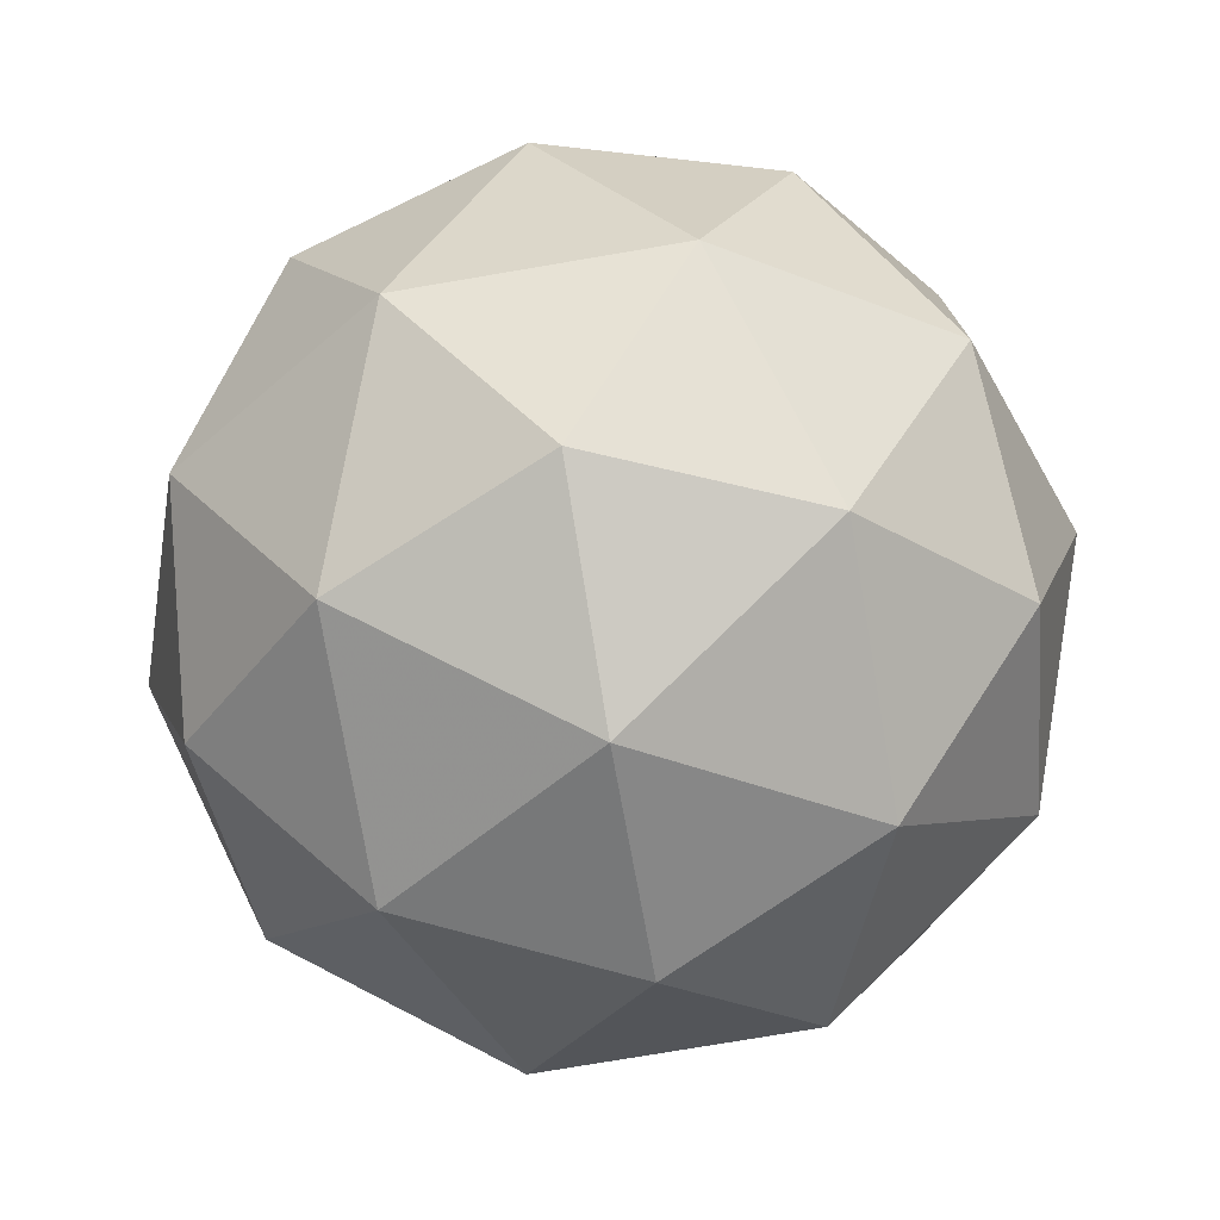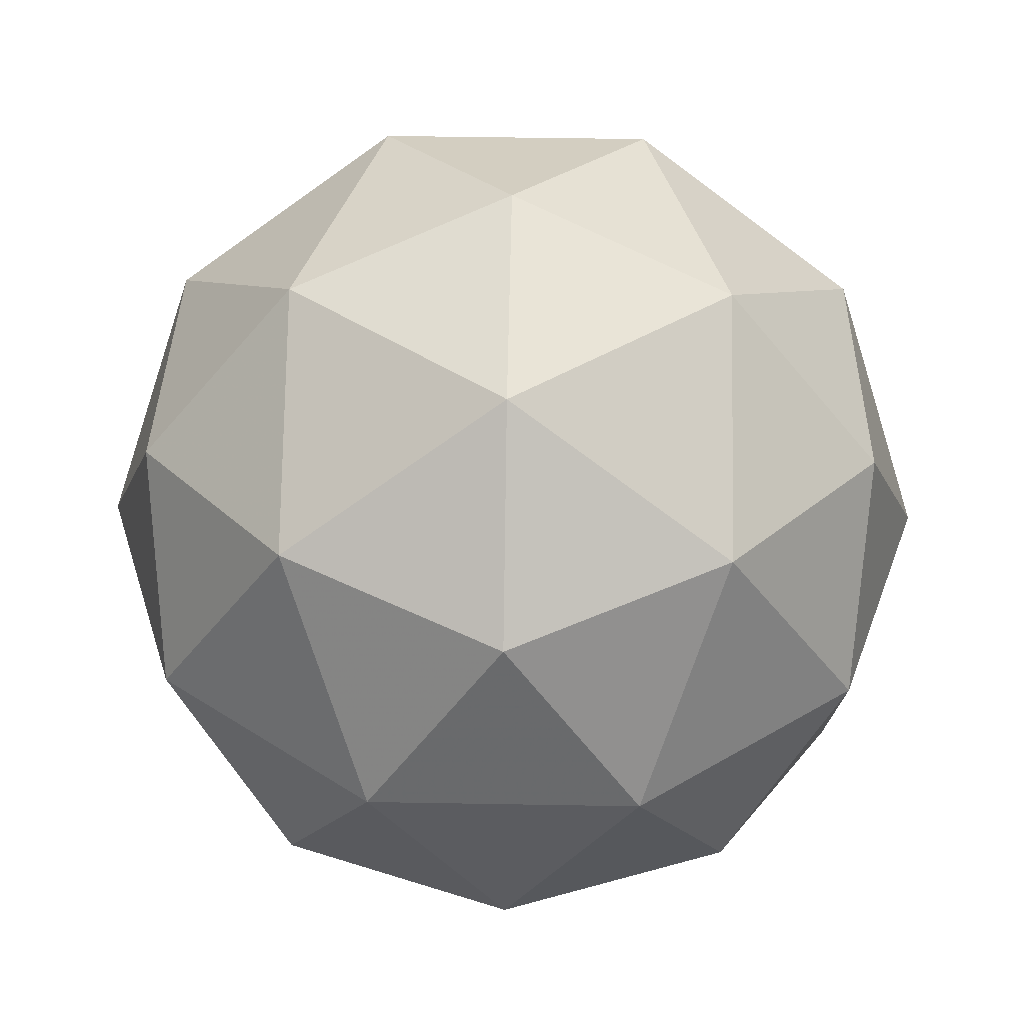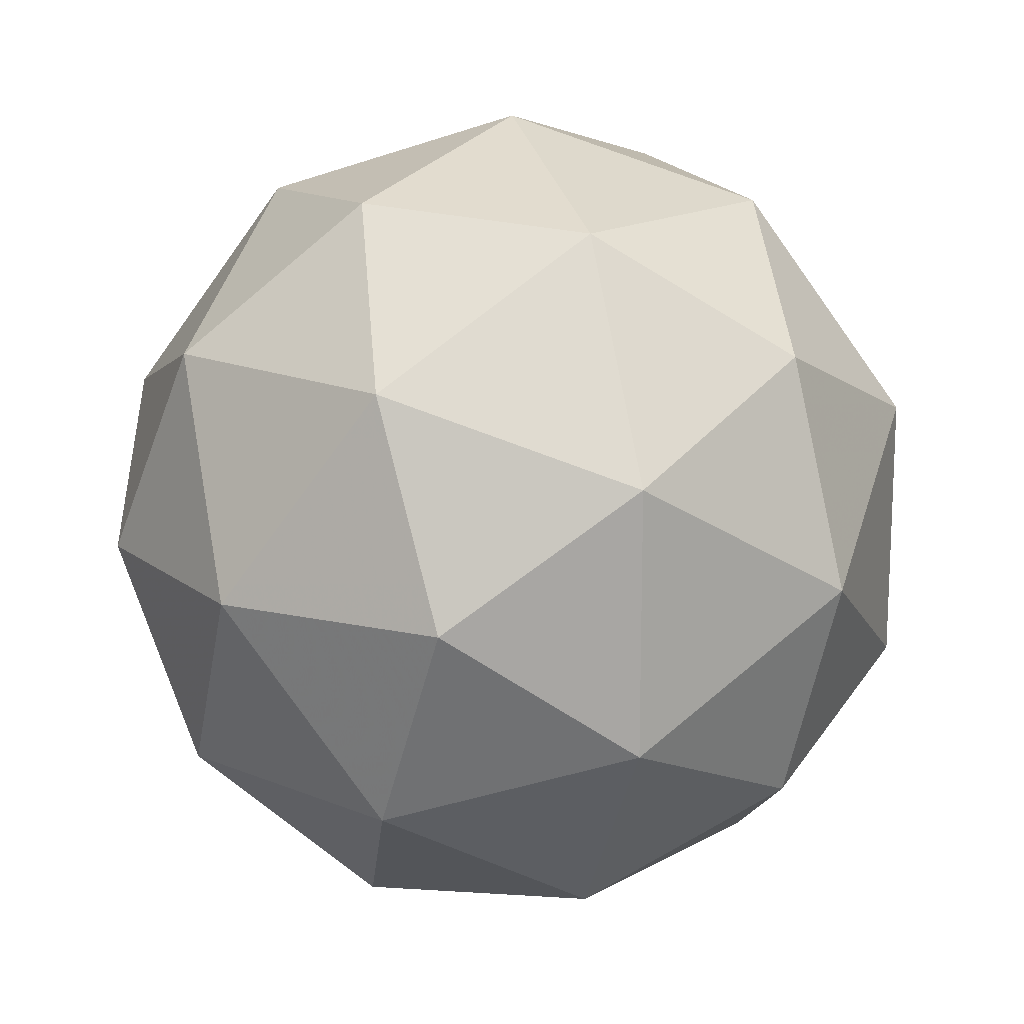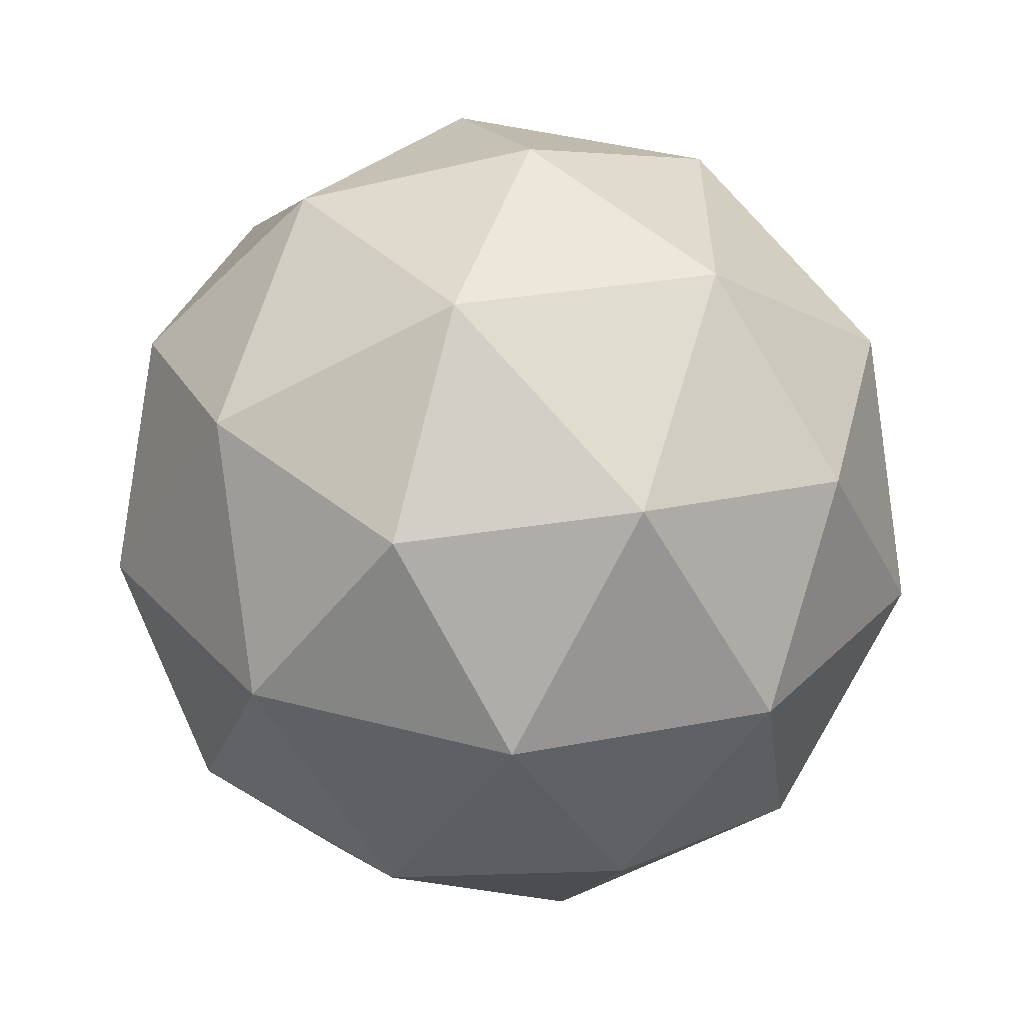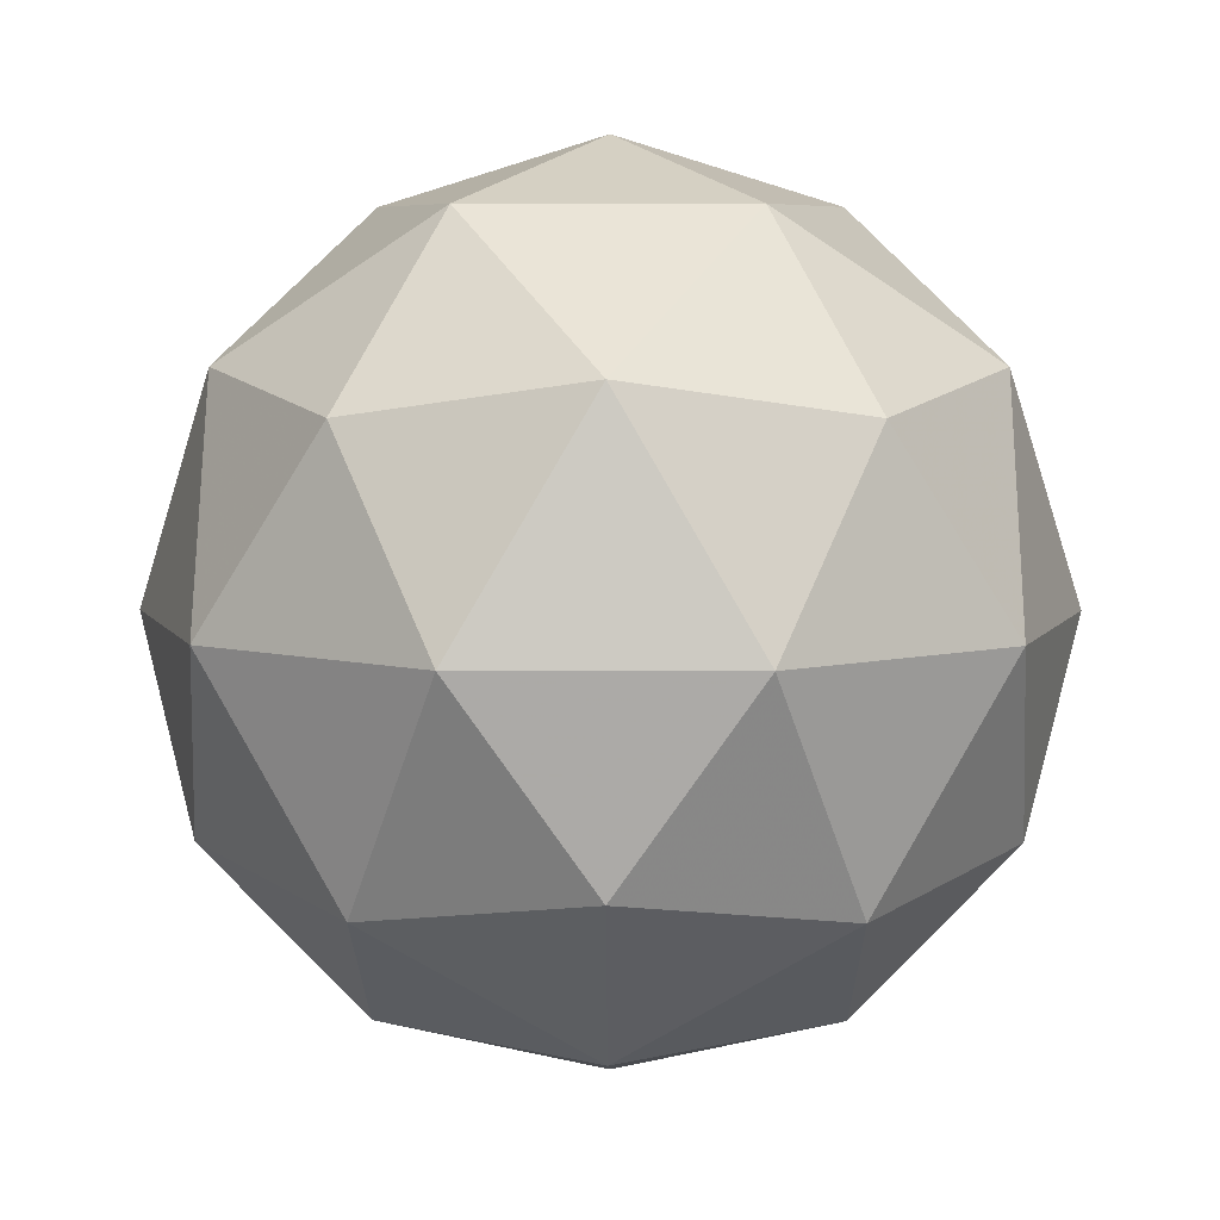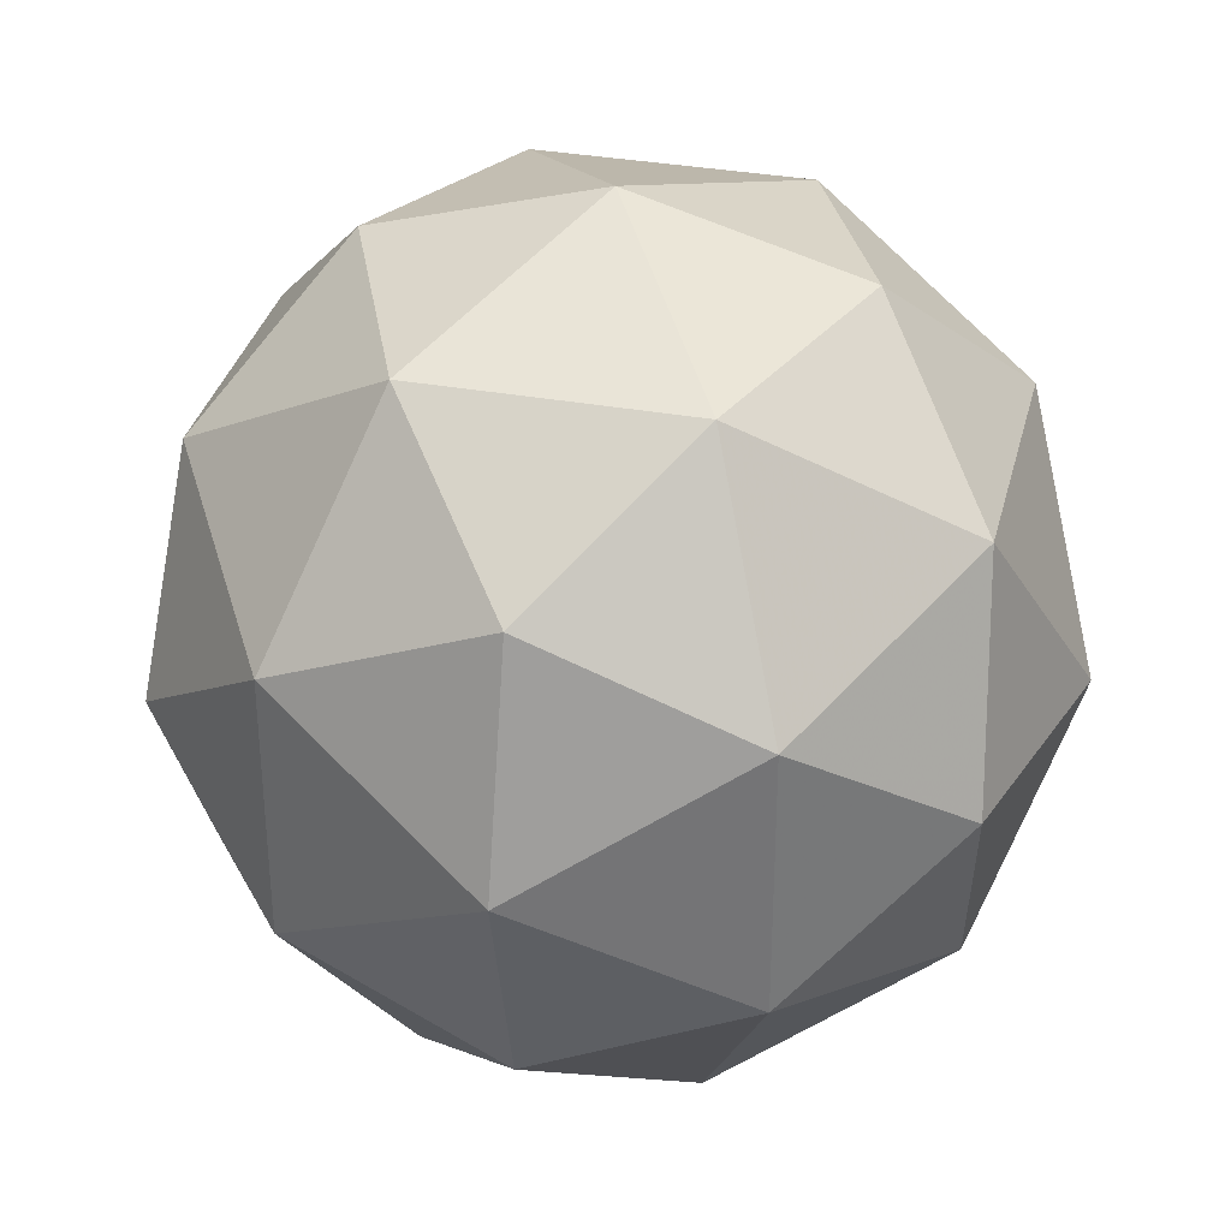
<metadata>
{"format":"obj","ext":"obj","renderer":"f3d","projection":"perspective","resolution":1024,"background":"white","views":[{"elev":-76.1,"azim":-22.1,"up":"+Z"},{"elev":44.2,"azim":91.2,"up":"+Y"},{"elev":16.0,"azim":-170.8,"up":"+Z"},{"elev":-57.6,"azim":-2.4,"up":"+Z"},{"elev":6.7,"azim":-17.5,"up":"+Y"},{"elev":34.2,"azim":71.9,"up":"+Z"}]}
</metadata>
<code>
g IL1L-i5-g7-s718
v -8015 3482 -257.6
v -7925 3513 -192.7
v -8049 3513 -152.6
v -7863 3598 -147.2
v -7836 3581 -257.6
v -8125 3513 -257.6
v -8049 3513 -362.6
v -7925 3513 -322.5
v -7815 3692 -192.7
v -8073 3598 -78.95
v -7960 3581 -87.69
v -8015 3692 -47.59
v -8203 3598 -257.6
v -8159 3581 -152.6
v -8214 3692 -192.7
v -8073 3598 -436.2
v -8159 3581 -362.6
v -8138 3692 -427.5
v -7863 3598 -368
v -7960 3581 -427.5
v -7891 3692 -427.5
v -7891 3692 -87.69
v -8138 3692 -87.69
v -8214 3692 -322.5
v -8015 3692 -467.6
v -7815 3692 -322.5
v -7957 3786 -78.95
v -7870 3802 -152.6
v -7981 3871 -152.6
v -8167 3786 -147.2
v -8070 3802 -87.69
v -8104 3871 -192.7
v -8167 3786 -368
v -8193 3802 -257.6
v -8104 3871 -322.5
v -7957 3786 -436.2
v -8070 3802 -427.5
v -7981 3871 -362.6
v -7827 3786 -257.6
v -7870 3802 -362.6
v -7904 3871 -257.6
v -8015 3902 -257.6
f 1 2 3
f 4 2 5
f 1 3 6
f 1 6 7
f 1 7 8
f 4 5 9
f 10 11 12
f 13 14 15
f 16 17 18
f 19 20 21
f 4 9 22
f 10 12 23
f 13 15 24
f 16 18 25
f 19 21 26
f 27 28 29
f 30 31 32
f 33 34 35
f 36 37 38
f 39 40 41
f 41 38 42
f 41 40 38
f 40 36 38
f 38 35 42
f 38 37 35
f 37 33 35
f 35 32 42
f 35 34 32
f 34 30 32
f 32 29 42
f 32 31 29
f 31 27 29
f 29 41 42
f 29 28 41
f 28 39 41
f 26 40 39
f 26 21 40
f 21 36 40
f 25 37 36
f 25 18 37
f 18 33 37
f 24 34 33
f 24 15 34
f 15 30 34
f 23 31 30
f 23 12 31
f 12 27 31
f 22 28 27
f 22 9 28
f 9 39 28
f 21 25 36
f 21 20 25
f 20 16 25
f 18 24 33
f 18 17 24
f 17 13 24
f 15 23 30
f 15 14 23
f 14 10 23
f 12 22 27
f 12 11 22
f 11 4 22
f 9 26 39
f 9 5 26
f 5 19 26
f 8 20 19
f 8 7 20
f 7 16 20
f 7 17 16
f 7 6 17
f 6 13 17
f 6 14 13
f 6 3 14
f 3 10 14
f 5 8 19
f 5 2 8
f 2 1 8
f 3 11 10
f 3 2 11
f 2 4 11
f 2 4 11

</code>
